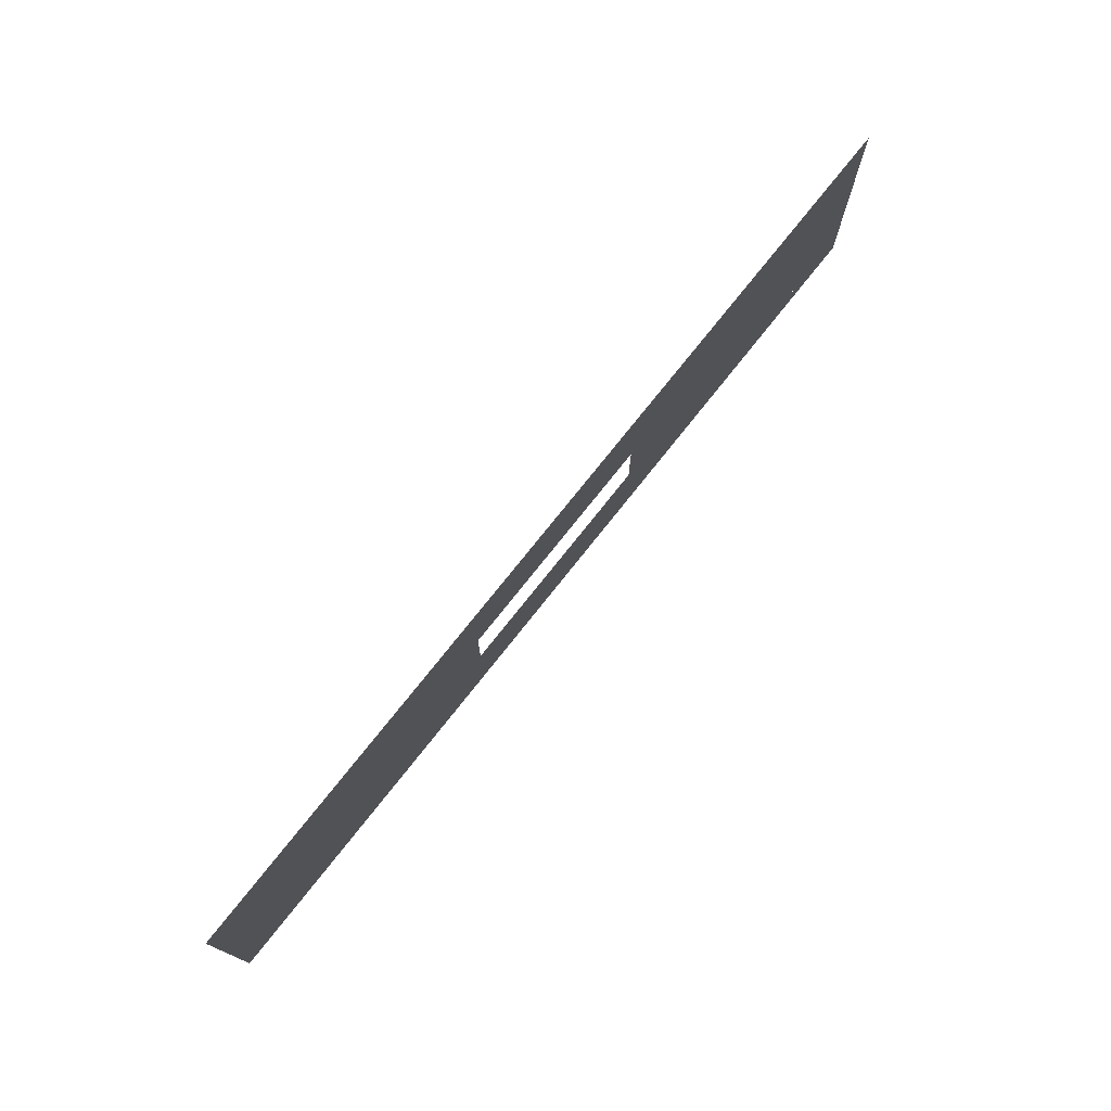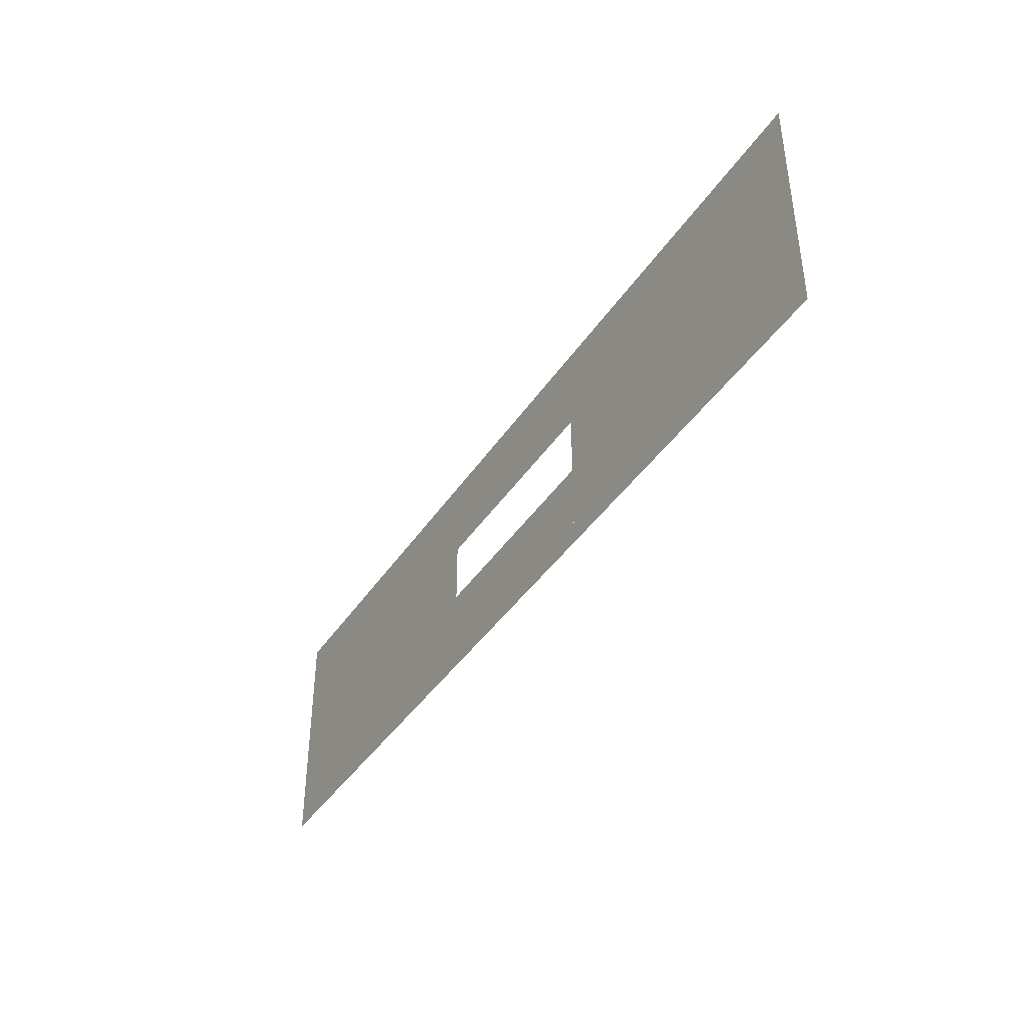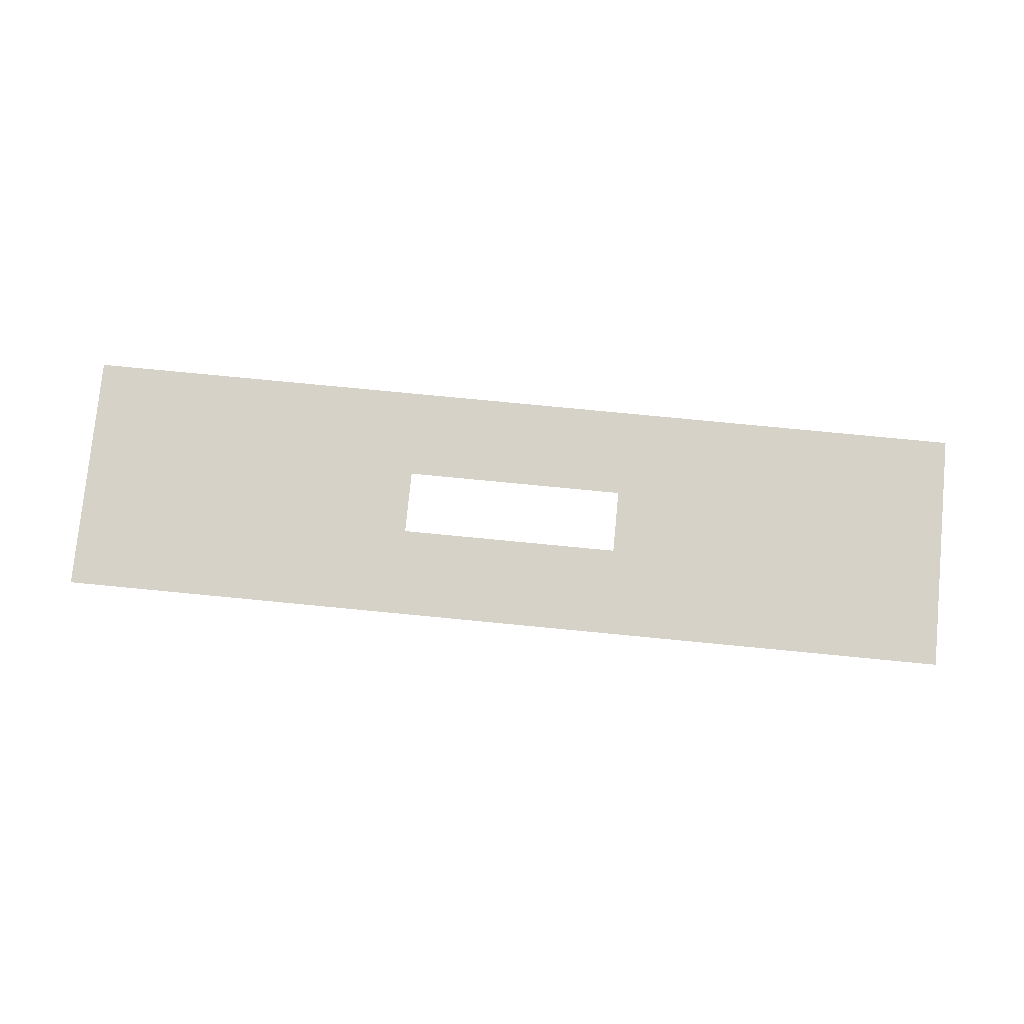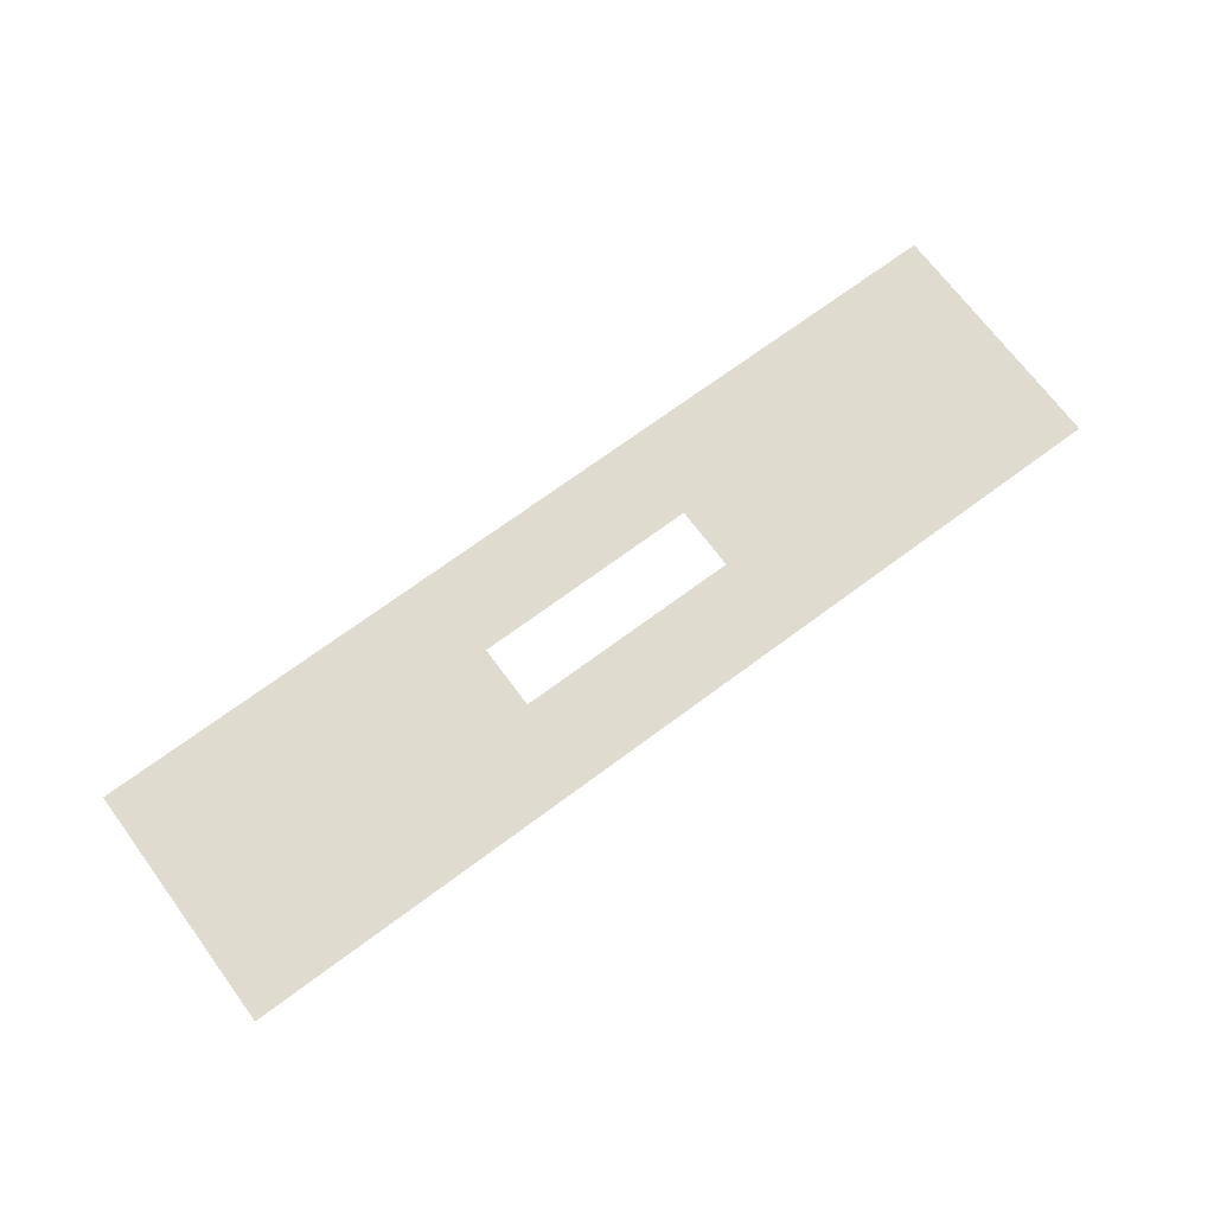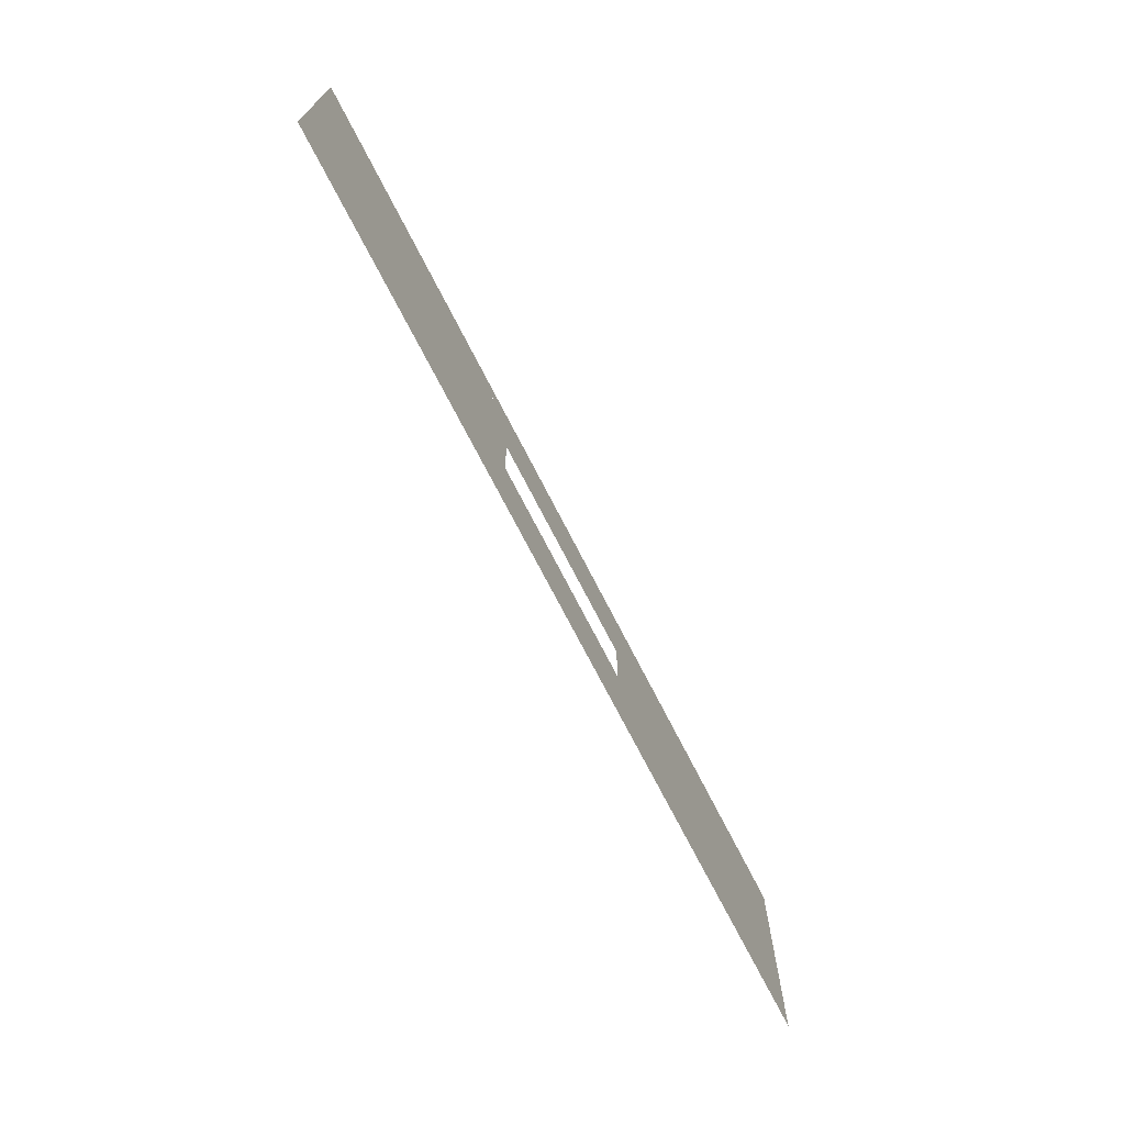
<metadata>
{"format":"obj","ext":"obj","renderer":"f3d","projection":"perspective","resolution":1024,"background":"white","views":[{"elev":74.7,"azim":-51.7,"up":"+Z"},{"elev":-41.2,"azim":59.3,"up":"+Z"},{"elev":77.9,"azim":-174.5,"up":"+Y"},{"elev":70.4,"azim":143.4,"up":"+Y"},{"elev":-70.5,"azim":-63.1,"up":"+Z"}]}
</metadata>
<code>
v 0.565 0 -0.2
v 0.462 0 -0.1313
v 0.462 0 0.1313
v 0.565 0 0.185
v 0.565 0 -0.2
v -0.575 0 -0.2
v -0.462 0 -0.1313
v 0.462 0 -0.1313
v -0.462 0 0.1313
v -0.462 0 -0.1313
v -0.575 0 -0.2
v -0.575 0 0.185
v 0.462 0 0.1313
v -0.462 0 0.1313
v -0.575 0 0.185
v 0.565 0 0.185
v 0.63 0 0.22
v 0.63 0 -0.24
v 0.565 0 -0.2
v 0.565 0 0.185
v 0.6 0 0.25
v 0.63 0 0.22
v 0.565 0 0.185
v 0.565 0 -0.2
v 0.63 0 -0.24
v 0.6 0 -0.265
v 0.6 0 -0.265
v -0.605 0 -0.265
v -0.575 0 -0.2
v 0.565 0 -0.2
v -0.61 0 0.25
v 0.6 0 0.25
v 0.565 0 0.185
v -0.575 0 0.185
v -0.575 0 -0.2
v -0.605 0 -0.265
v -0.64 0 -0.24
v -0.64 0 0.225
v -0.61 0 0.25
v -0.575 0 0.185
v -0.64 0 -0.24
v -0.64 0 0.225
v -0.575 0 0.185
v -0.575 0 -0.2
v 1.65 0 0.225
v 1.695 0 0.19
v 1.695 0 0
v 1.49 0 0.225
v 0.89 0 0.225
v 1.175 0 0.225
v 1.64 0 -0.285
v 1.355 0 -0.285
v 0.85 0 -0.265
v 0.85 0 -0.075
v 1.055 0 -0.295
v 0.87 0 -0.295
v 1.65 0 0.225
v 1.68 0 0.215
v 1.695 0 0.19
v 0.87 0 -0.295
v 0.855 0 -0.285
v 0.85 0 -0.265
v -1.02 0 -0.3
v -0.825 0 -0.085
v -0.825 0 -0.3
v -1.615 0 -0.295
v -1.155 0 0.225
v -0.86 0 0.225
v -1.33 0 -0.295
v -1.625 0 0.22
v -1.47 0 0.22
v -1.655 0 0.005
v -1.655 0 0.19
v -1.655 0 0.19
v -1.65 0 0.21
v -1.625 0 0.22
v -1.815 0 0.345
v -1.815 0 -0.36
v -1.9 0 -0.5
v -1.9 0 0.5
v -1.9 0 0.5
v -1.755 0 0.4
v -1.815 0 0.345
v -1.9 0 -0.5
v -1.815 0 -0.36
v -1.775 0 -0.4
v -1.9 0 -0.5
v -1.775 0 -0.4
v 1.76 0 -0.4
v 1.9 0 -0.5
v 1.9 0 -0.5
v 1.76 0 -0.4
v 1.815 0 -0.355
v 1.9 0 -0.5
v 1.815 0 -0.355
v 1.815 0 0.345
v 1.9 0 0.5
v 1.9 0 0.5
v 1.815 0 0.345
v 1.765 0 0.4
v 1.9 0 0.5
v 1.765 0 0.4
v -1.755 0 0.4
v -1.9 0 0.5
v -1.655 0 0.19
v -1.655 0 0.005
v -1.815 0 -0.36
v -1.815 0 0.345
v -1.65 0 0.21
v -1.655 0 0.19
v -1.815 0 0.345
v -1.755 0 0.4
v -1.625 0 0.22
v -1.65 0 0.21
v -1.755 0 0.4
v -1.155 0 0.225
v -1.615 0 -0.295
v -1.655 0 0.005
v -1.47 0 0.22
v -1.47 0 0.22
v -1.625 0 0.22
v -1.755 0 0.4
v -1.28 0 0.4
v -1.155 0 0.225
v -1.47 0 0.22
v -1.28 0 0.4
v -1.775 0 -0.4
v -1.815 0 -0.36
v -1.655 0 0.005
v -1.615 0 -0.295
v -1.175 0 -0.4
v -1.775 0 -0.4
v -1.615 0 -0.295
v -1.33 0 -0.295
v -0.825 0 -0.085
v -1.02 0 -0.3
v -1.33 0 -0.295
v -0.86 0 0.225
v -1.02 0 -0.3
v -1.175 0 -0.4
v -1.33 0 -0.295
v -0.86 0 0.225
v -1.155 0 0.225
v -1.28 0 0.4
v -0.75 0 0.4
v -0.64 0 0.225
v -0.86 0 0.225
v -0.75 0 0.4
v -0.61 0 0.25
v -0.64 0 -0.24
v -0.825 0 -0.085
v -0.86 0 0.225
v -0.64 0 0.225
v -1.175 0 -0.4
v -1.02 0 -0.3
v -0.825 0 -0.3
v -0.71 0 -0.4
v -0.71 0 -0.4
v -0.825 0 -0.3
v -0.825 0 -0.085
v -0.64 0 -0.24
v -0.71 0 -0.4
v -0.64 0 -0.24
v -0.605 0 -0.265
v 0.6 0 0.25
v -0.61 0 0.25
v -0.75 0 0.4
v 0.675 0 0.4
v -0.71 0 -0.4
v -0.605 0 -0.265
v 0.6 0 -0.265
v 0.675 0 -0.4
v 0.675 0 -0.4
v 0.6 0 -0.265
v 0.63 0 -0.24
v 0.85 0 -0.265
v 0.675 0 -0.4
v 0.85 0 -0.265
v 0.855 0 -0.285
v 0.855 0 -0.285
v 0.87 0 -0.295
v 0.675 0 -0.4
v 0.85 0 -0.075
v 0.85 0 -0.265
v 0.63 0 -0.24
v 0.63 0 0.22
v 0.89 0 0.225
v 0.63 0 0.22
v 0.6 0 0.25
v 0.675 0 0.4
v 0.89 0 0.225
v 0.85 0 -0.075
v 0.63 0 0.22
v 1.055 0 -0.295
v 0.85 0 -0.075
v 0.89 0 0.225
v 1.355 0 -0.285
v 0.675 0 -0.4
v 0.87 0 -0.295
v 1.055 0 -0.295
v 1.25 0 -0.4
v 1.25 0 -0.4
v 1.055 0 -0.295
v 1.355 0 -0.285
v 1.25 0 -0.4
v 1.355 0 -0.285
v 1.64 0 -0.285
v 1.76 0 -0.4
v 1.76 0 -0.4
v 1.64 0 -0.285
v 1.695 0 0
v 1.815 0 -0.355
v 1.815 0 -0.355
v 1.695 0 0
v 1.695 0 0.19
v 1.815 0 0.345
v 1.815 0 0.345
v 1.695 0 0.19
v 1.68 0 0.215
v 1.765 0 0.4
v 1.49 0 0.225
v 1.695 0 0
v 1.64 0 -0.285
v 1.175 0 0.225
v 1.765 0 0.4
v 1.68 0 0.215
v 1.65 0 0.225
v 1.765 0 0.4
v 1.65 0 0.225
v 1.49 0 0.225
v 1.3 0 0.4
v 1.3 0 0.4
v 1.49 0 0.225
v 1.175 0 0.225
v 1.3 0 0.4
v 1.175 0 0.225
v 0.89 0 0.225
v 0.675 0 0.4
g mesh7245108
f 1 2 3
f 3 4 1
f 5 6 7
f 7 8 5
f 9 10 11
f 11 12 9
f 13 14 15
f 15 16 13
f 17 18 19
f 19 20 17
f 21 22 23
f 24 25 26
f 27 28 29
f 29 30 27
f 31 32 33
f 33 34 31
f 35 36 37
f 38 39 40
f 41 42 43
f 43 44 41
f 45 46 47
f 47 48 45
f 49 50 51
f 51 52 49
f 53 54 55
f 55 56 53
f 57 58 59
f 60 61 62
f 63 64 65
f 66 67 68
f 68 69 66
f 70 71 72
f 72 73 70
f 74 75 76
f 77 78 79
f 79 80 77
f 81 82 83
f 84 85 86
f 87 88 89
f 89 90 87
f 91 92 93
f 94 95 96
f 96 97 94
f 98 99 100
f 101 102 103
f 103 104 101
f 105 106 107
f 107 108 105
f 109 110 111
f 111 112 109
f 113 114 115
f 116 117 118
f 118 119 116
f 120 121 122
f 122 123 120
f 124 125 126
f 127 128 129
f 129 130 127
f 131 132 133
f 133 134 131
f 135 136 137
f 137 138 135
f 139 140 141
f 142 143 144
f 144 145 142
f 146 147 148
f 148 149 146
f 150 151 152
f 152 153 150
f 154 155 156
f 156 157 154
f 158 159 160
f 160 161 158
f 162 163 164
f 165 166 167
f 167 168 165
f 169 170 171
f 171 172 169
f 173 174 175
f 175 176 173
f 177 178 179
f 180 181 182
f 183 184 185
f 185 186 183
f 187 188 189
f 189 190 187
f 191 192 193
f 194 195 196
f 196 197 194
f 198 199 200
f 200 201 198
f 202 203 204
f 205 206 207
f 207 208 205
f 209 210 211
f 211 212 209
f 213 214 215
f 215 216 213
f 217 218 219
f 219 220 217
f 221 222 223
f 223 224 221
f 225 226 227
f 228 229 230
f 230 231 228
f 232 233 234
f 235 236 237
f 237 238 235

</code>
